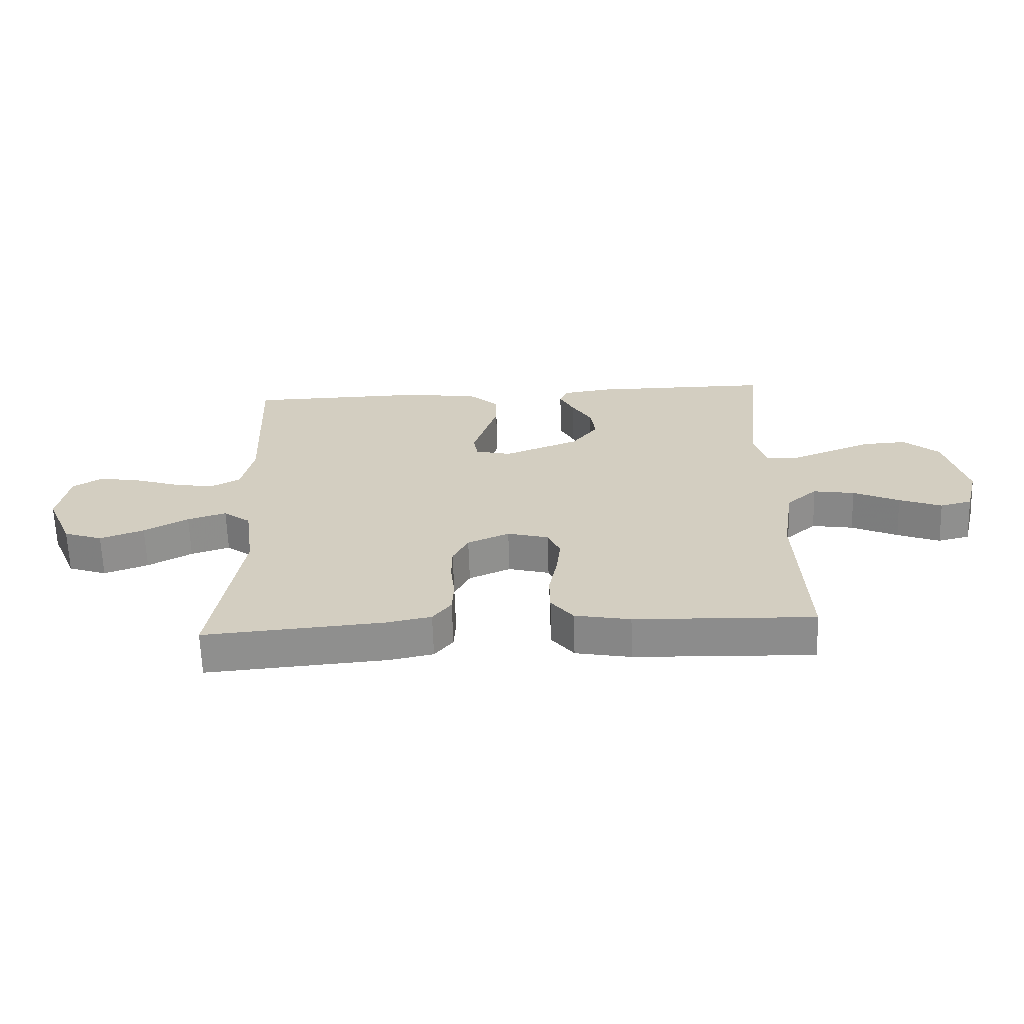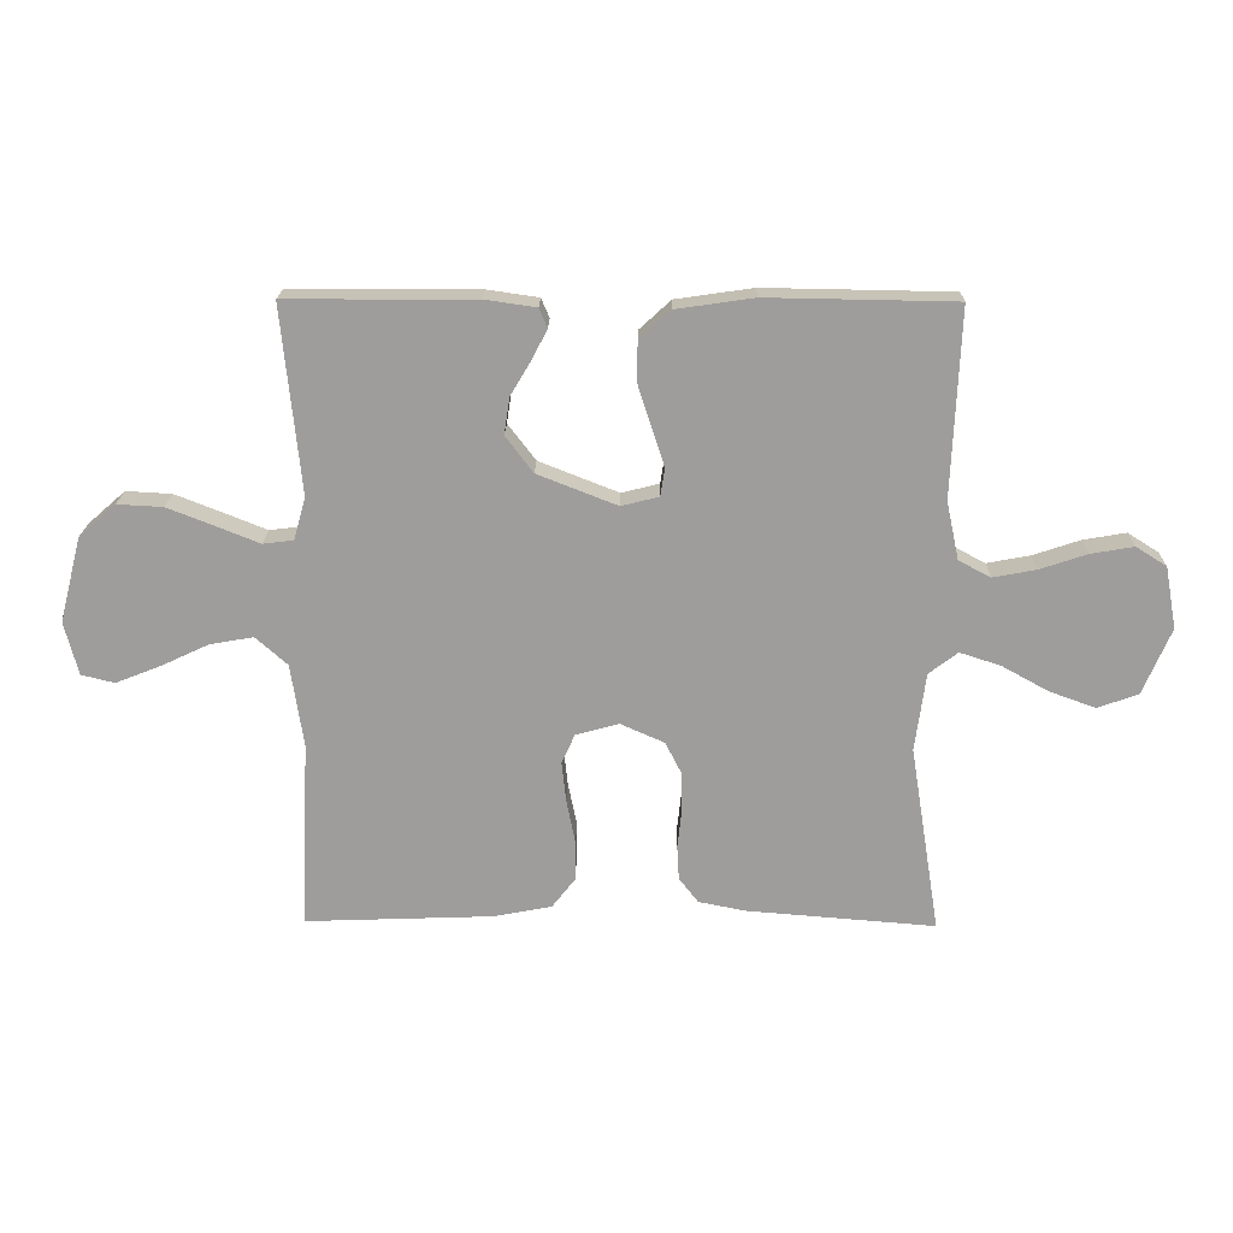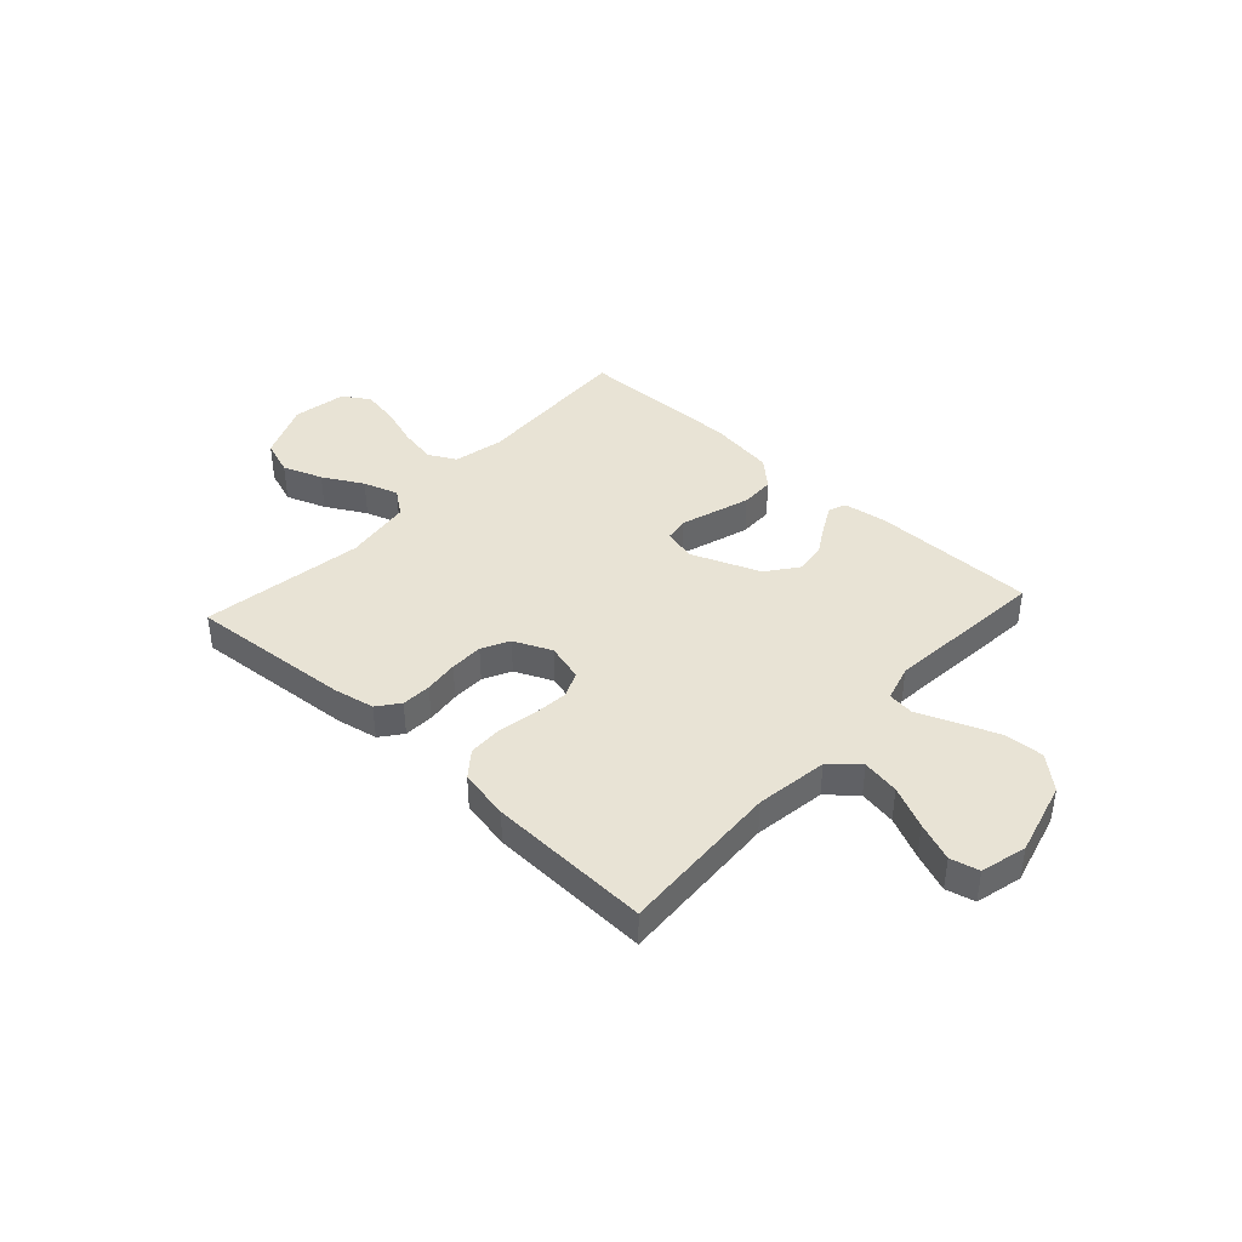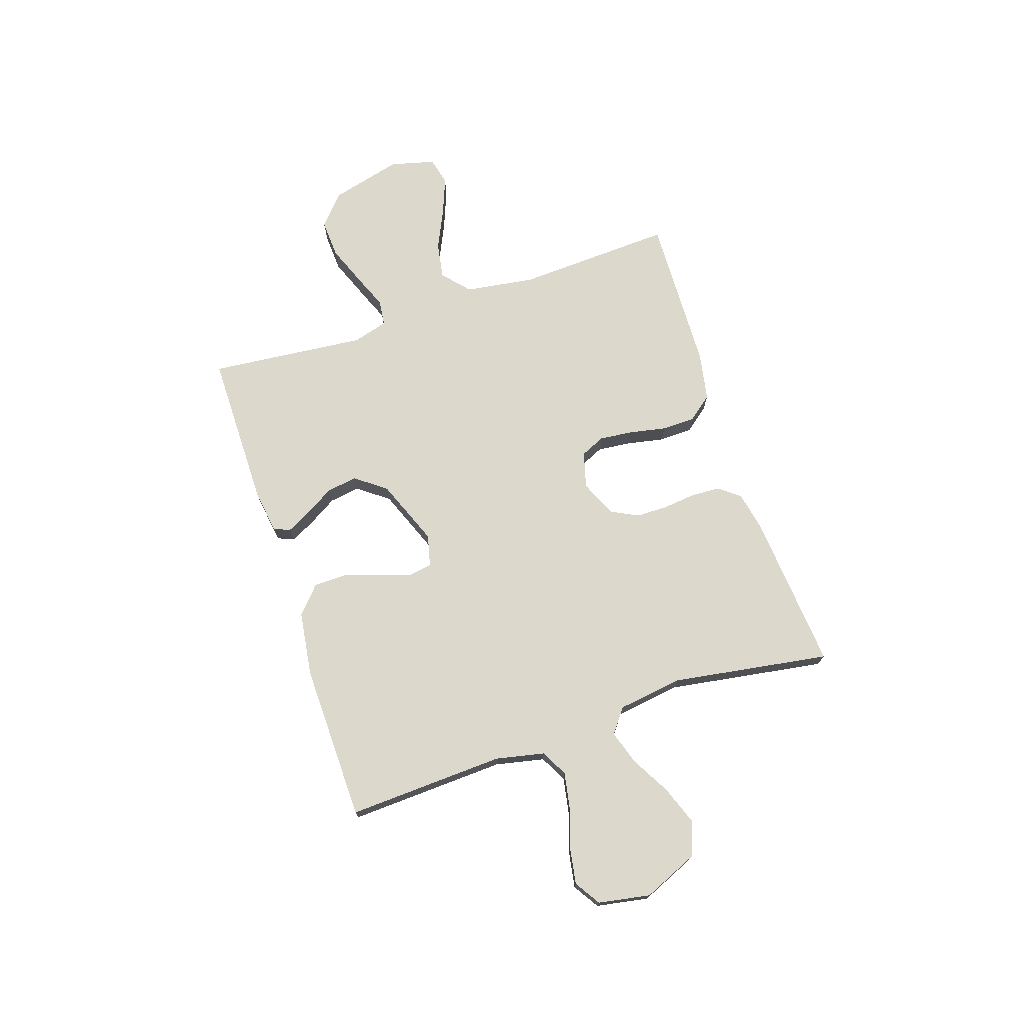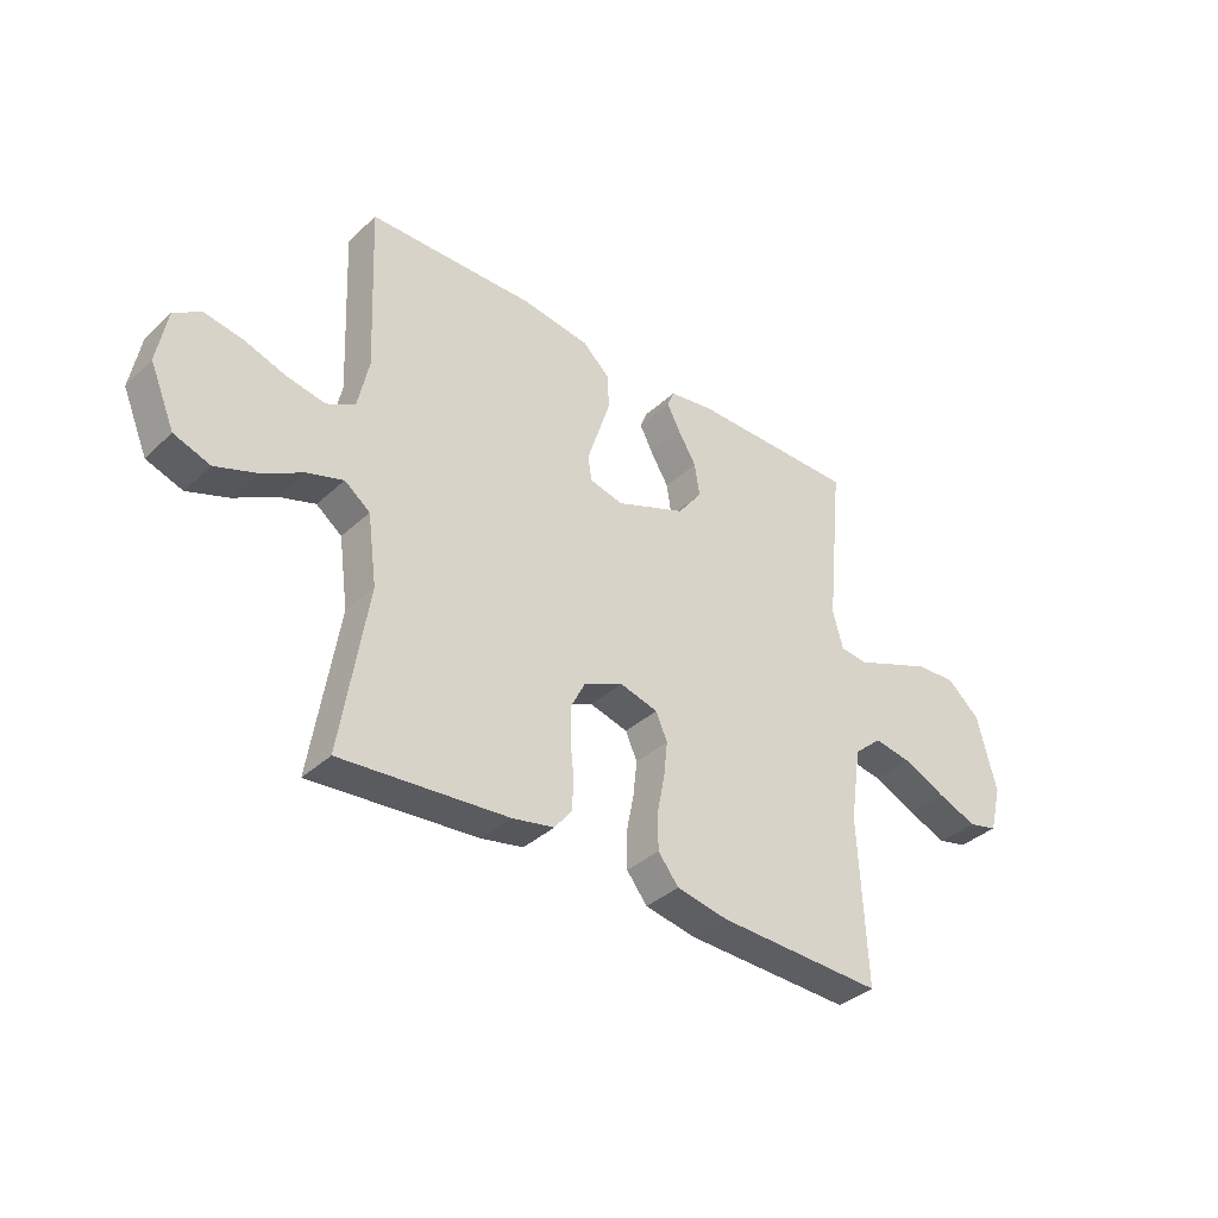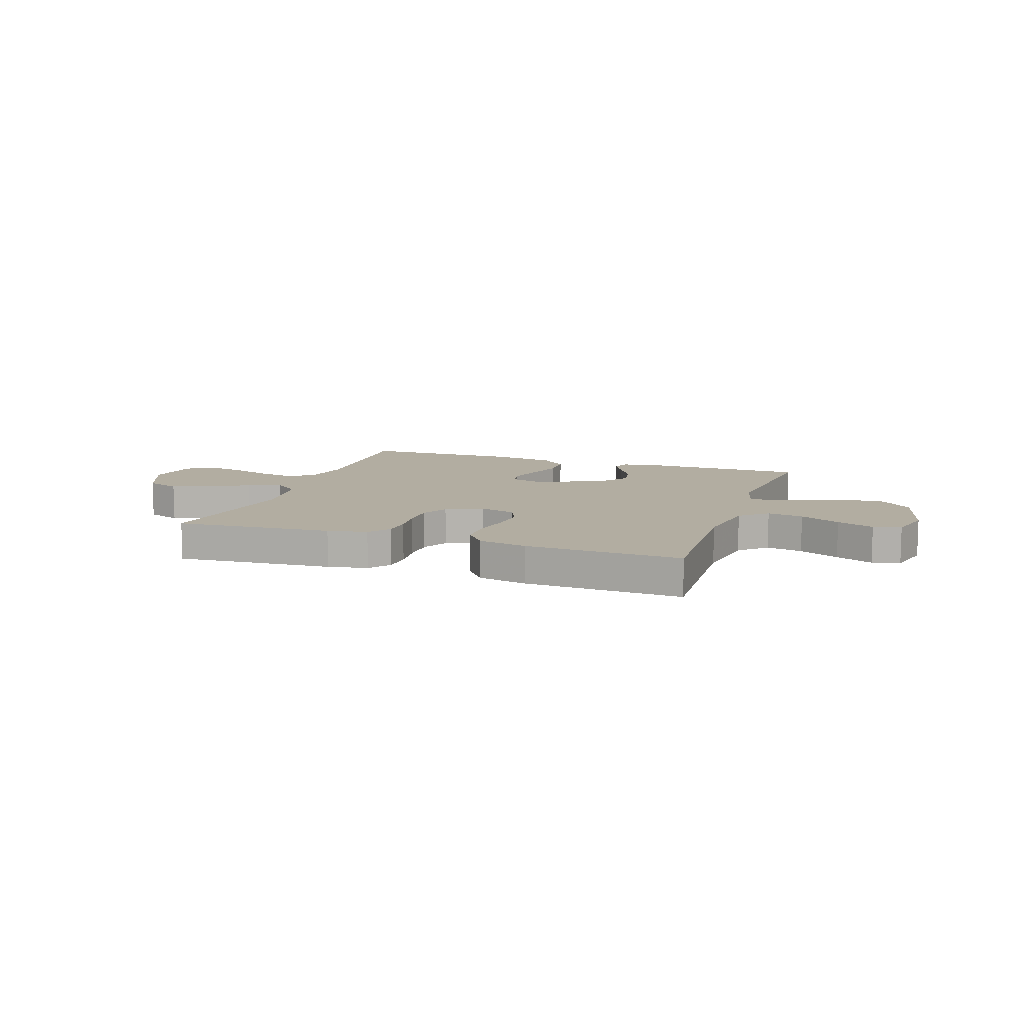
<metadata>
{"format":"obj","ext":"obj","renderer":"f3d","projection":"perspective","resolution":1024,"background":"white","views":[{"elev":-64.6,"azim":-178.1,"up":"+Z"},{"elev":19.2,"azim":1.0,"up":"+Z"},{"elev":41.0,"azim":-137.6,"up":"+Y"},{"elev":72.7,"azim":71.5,"up":"+Y"},{"elev":-36.7,"azim":139.8,"up":"+Z"},{"elev":10.5,"azim":-160.9,"up":"+Y"}]}
</metadata>
<code>
v 0.5 0.07 0.5
v 0.487 0.07 0.2
v 0.507 0.07 0.107
v 0.558 0.07 0.08
v 0.627 0.07 0.093
v 0.702 0.07 0.118
v 0.771 0.07 0.13
v 0.82 0.07 0.099
v 0.838 0.07 0
v 0.793 0.07 -0.106
v 0.728 0.07 -0.129
v 0.654 0.07 -0.102
v 0.58 0.07 -0.061
v 0.515 0.07 -0.04
v 0.469 0.07 -0.075
v 0.452 0.07 -0.2
v 0.5 0.07 -0.5
v 0.2 0.07 -0.476
v 0.124 0.07 -0.461
v 0.093 0.07 -0.421
v 0.09 0.07 -0.366
v 0.097 0.07 -0.303
v 0.096 0.07 -0.242
v 0.07 0.07 -0.191
v 0 0.07 -0.16
v -0.069 0.07 -0.179
v -0.09 0.07 -0.226
v -0.083 0.07 -0.29
v -0.069 0.07 -0.36
v -0.07 0.07 -0.424
v -0.107 0.07 -0.471
v -0.2 0.07 -0.489
v -0.5 0.07 -0.5
v -0.486 0.07 -0.2
v -0.506 0.07 -0.067
v -0.557 0.07 -0.022
v -0.626 0.07 -0.034
v -0.703 0.07 -0.07
v -0.774 0.07 -0.098
v -0.827 0.07 -0.085
v -0.849 0.07 0
v -0.814 0.07 0.136
v -0.755 0.07 0.188
v -0.682 0.07 0.184
v -0.605 0.07 0.154
v -0.538 0.07 0.127
v -0.489 0.07 0.133
v -0.47 0.07 0.2
v -0.5 0.07 0.5
v -0.2 0.07 0.501
v -0.118 0.07 0.489
v -0.105 0.07 0.458
v -0.129 0.07 0.411
v -0.162 0.07 0.356
v -0.171 0.07 0.297
v -0.127 0.07 0.239
v 0 0.07 0.189
v 0.06 0.07 0.204
v 0.067 0.07 0.248
v 0.047 0.07 0.31
v 0.025 0.07 0.378
v 0.026 0.07 0.441
v 0.076 0.07 0.487
v 0.2 0.07 0.505
v 0.5 0 0.5
v 0.487 0 0.2
v 0.507 0 0.107
v 0.558 0 0.08
v 0.627 0 0.093
v 0.702 0 0.118
v 0.771 0 0.13
v 0.82 0 0.099
v 0.838 0 0
v 0.793 0 -0.106
v 0.728 0 -0.129
v 0.654 0 -0.102
v 0.58 0 -0.061
v 0.515 0 -0.04
v 0.469 0 -0.075
v 0.452 0 -0.2
v 0.5 0 -0.5
v 0.2 0 -0.476
v 0.124 0 -0.461
v 0.093 0 -0.421
v 0.09 0 -0.366
v 0.097 0 -0.303
v 0.096 0 -0.242
v 0.07 0 -0.191
v 0 0 -0.16
v -0.069 0 -0.179
v -0.09 0 -0.226
v -0.083 0 -0.29
v -0.069 0 -0.36
v -0.07 0 -0.424
v -0.107 0 -0.471
v -0.2 0 -0.489
v -0.5 0 -0.5
v -0.486 0 -0.2
v -0.506 0 -0.067
v -0.557 0 -0.022
v -0.626 0 -0.034
v -0.703 0 -0.07
v -0.774 0 -0.098
v -0.827 0 -0.085
v -0.849 0 0
v -0.814 0 0.136
v -0.755 0 0.188
v -0.682 0 0.184
v -0.605 0 0.154
v -0.538 0 0.127
v -0.489 0 0.133
v -0.47 0 0.2
v -0.5 0 0.5
v -0.2 0 0.501
v -0.118 0 0.489
v -0.105 0 0.458
v -0.129 0 0.411
v -0.162 0 0.356
v -0.171 0 0.297
v -0.127 0 0.239
v 0 0 0.189
v 0.06 0 0.204
v 0.067 0 0.248
v 0.047 0 0.31
v 0.025 0 0.378
v 0.026 0 0.441
v 0.076 0 0.487
v 0.2 0 0.505
f 63 64 1 2
f 60 61 62 63
f 59 60 63 2
f 58 59 2 3
f 57 58 3 4
f 51 52 53 54
f 49 50 51 54
f 48 49 54 55
f 47 48 55 56
f 43 44 45 46
f 41 42 43 46
f 41 46 47
f 37 38 39 40
f 37 40 41 47
f 31 32 33 34
f 31 34 35
f 28 29 30 31
f 27 28 31 35
f 26 27 35 36
f 19 20 21 22
f 19 22 23
f 16 17 18 19
f 15 16 19 23
f 14 15 23 24
f 10 11 12 13
f 10 13 14
f 9 10 14
f 8 9 14
f 5 6 7 8
f 4 5 8 14
f 57 4 14 24
f 36 37 47 56
f 25 26 36 56
f 24 25 56 57
f 66 65 128 127
f 127 126 125 124
f 66 127 124 123
f 67 66 123 122
f 68 67 122 121
f 118 117 116 115
f 118 115 114 113
f 119 118 113 112
f 120 119 112 111
f 110 109 108 107
f 110 107 106 105
f 111 110 105
f 104 103 102 101
f 111 105 104 101
f 98 97 96 95
f 99 98 95
f 95 94 93 92
f 99 95 92 91
f 100 99 91 90
f 86 85 84 83
f 87 86 83
f 83 82 81 80
f 87 83 80 79
f 88 87 79 78
f 77 76 75 74
f 78 77 74
f 78 74 73
f 78 73 72
f 72 71 70 69
f 78 72 69 68
f 88 78 68 121
f 120 111 101 100
f 120 100 90 89
f 121 120 89 88
f 1 65 66 2
f 2 66 67 3
f 3 67 68 4
f 4 68 69 5
f 5 69 70 6
f 6 70 71 7
f 7 71 72 8
f 8 72 73 9
f 9 73 74 10
f 10 74 75 11
f 11 75 76 12
f 12 76 77 13
f 13 77 78 14
f 14 78 79 15
f 15 79 80 16
f 16 80 81 17
f 17 81 82 18
f 18 82 83 19
f 19 83 84 20
f 20 84 85 21
f 21 85 86 22
f 22 86 87 23
f 23 87 88 24
f 24 88 89 25
f 25 89 90 26
f 26 90 91 27
f 27 91 92 28
f 28 92 93 29
f 29 93 94 30
f 30 94 95 31
f 31 95 96 32
f 32 96 97 33
f 33 97 98 34
f 34 98 99 35
f 35 99 100 36
f 36 100 101 37
f 37 101 102 38
f 38 102 103 39
f 39 103 104 40
f 40 104 105 41
f 41 105 106 42
f 42 106 107 43
f 43 107 108 44
f 44 108 109 45
f 45 109 110 46
f 46 110 111 47
f 47 111 112 48
f 48 112 113 49
f 49 113 114 50
f 50 114 115 51
f 51 115 116 52
f 52 116 117 53
f 53 117 118 54
f 54 118 119 55
f 55 119 120 56
f 56 120 121 57
f 57 121 122 58
f 58 122 123 59
f 59 123 124 60
f 60 124 125 61
f 61 125 126 62
f 62 126 127 63
f 63 127 128 64
f 64 128 65 1

</code>
